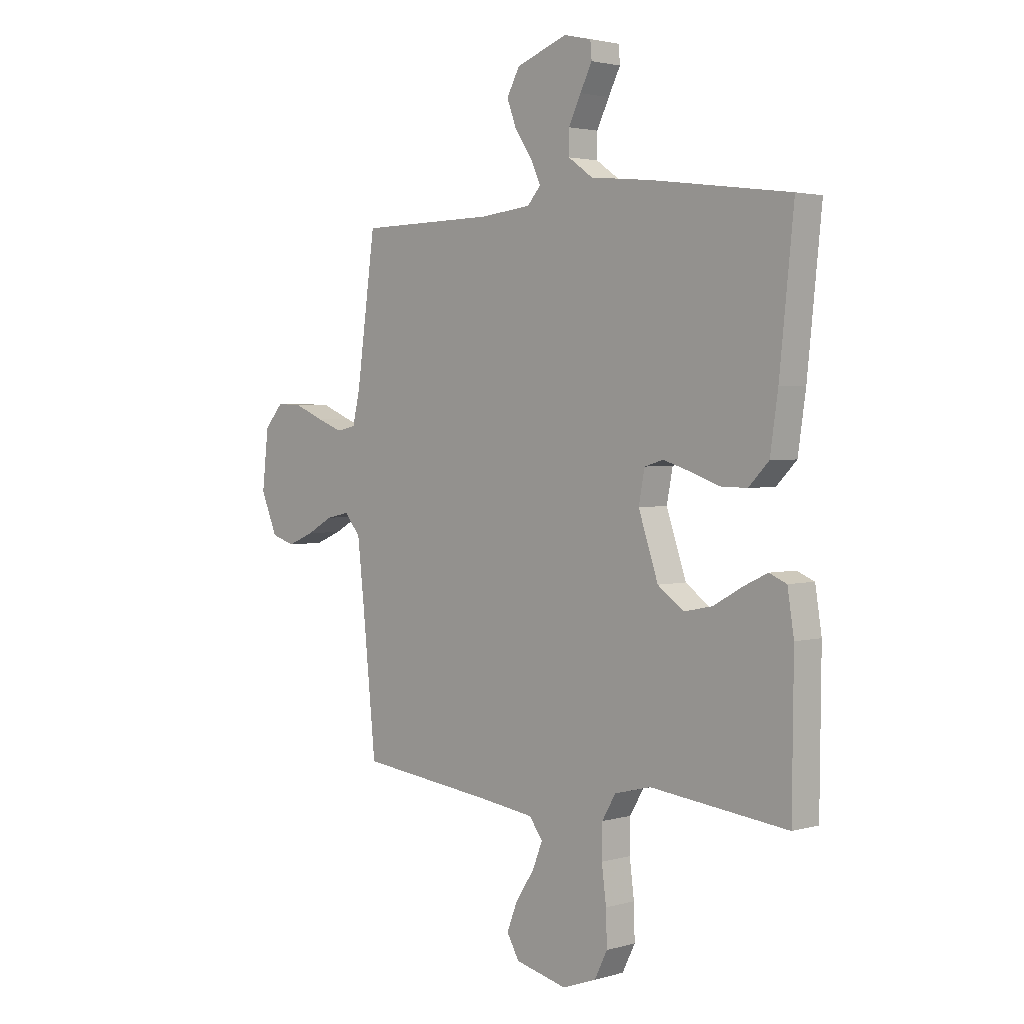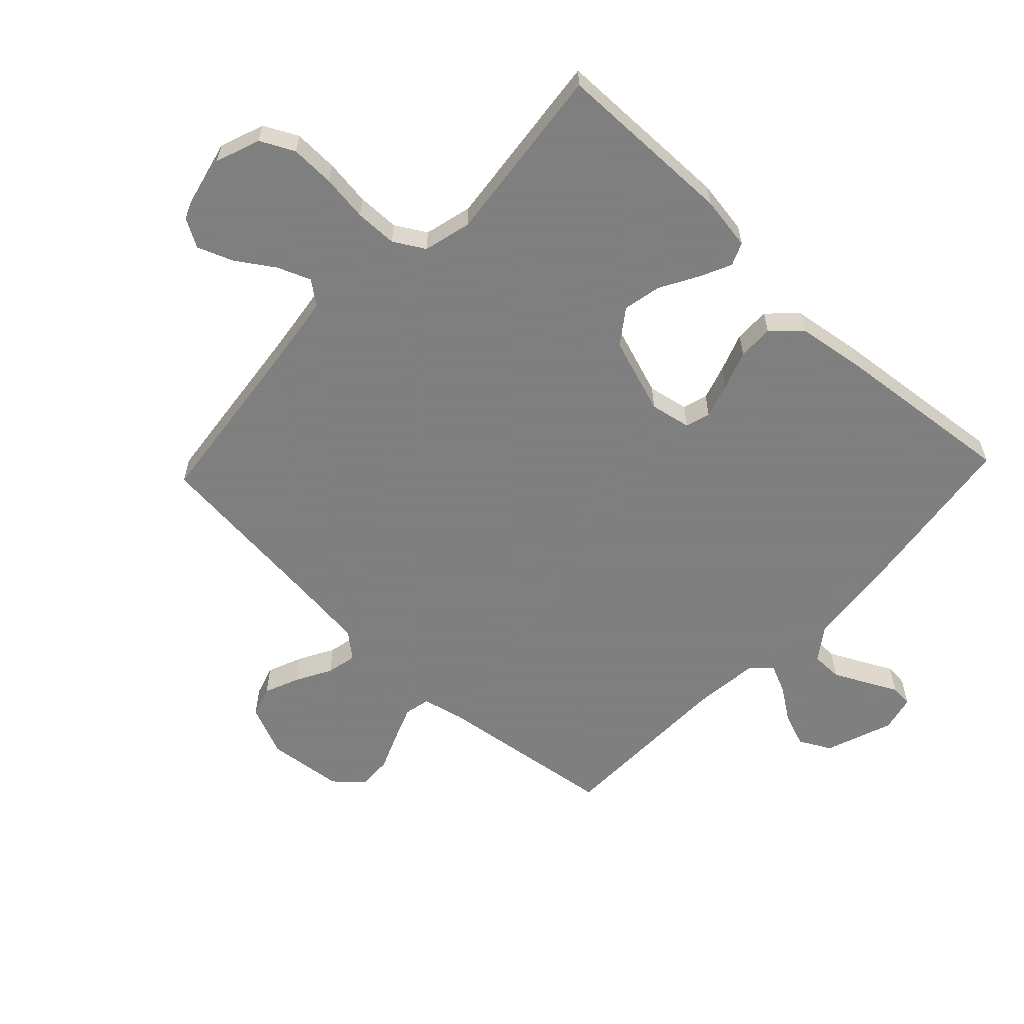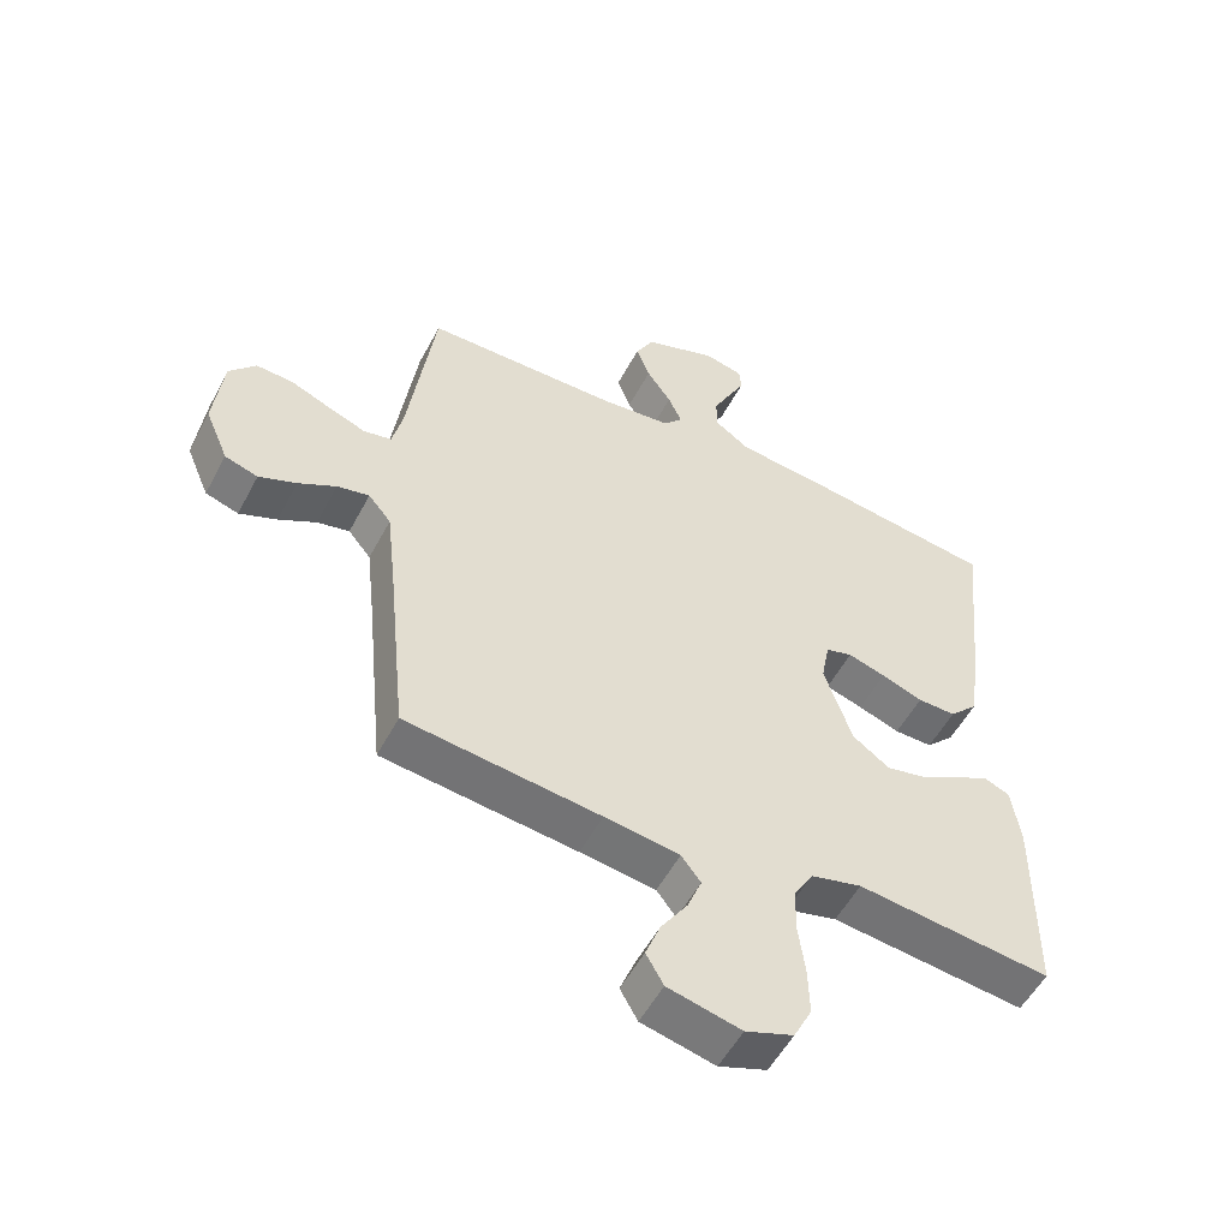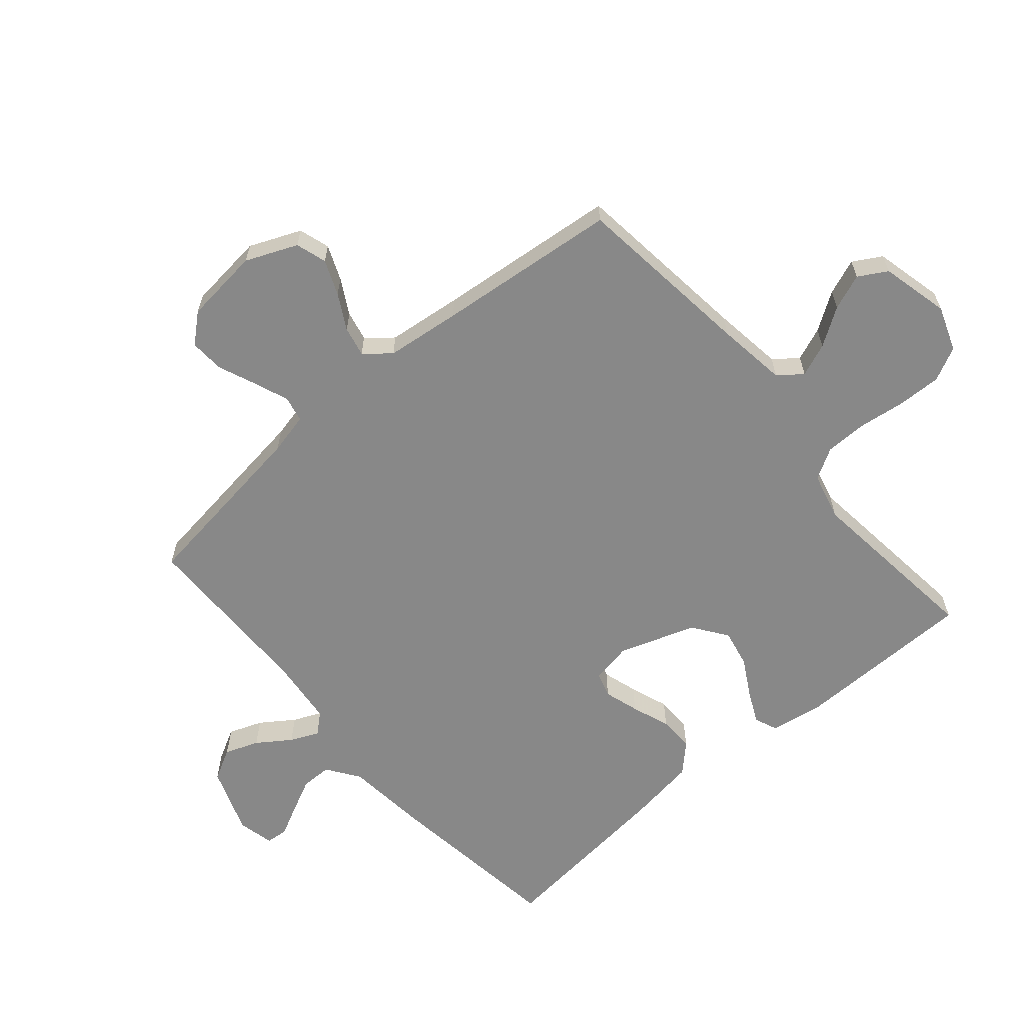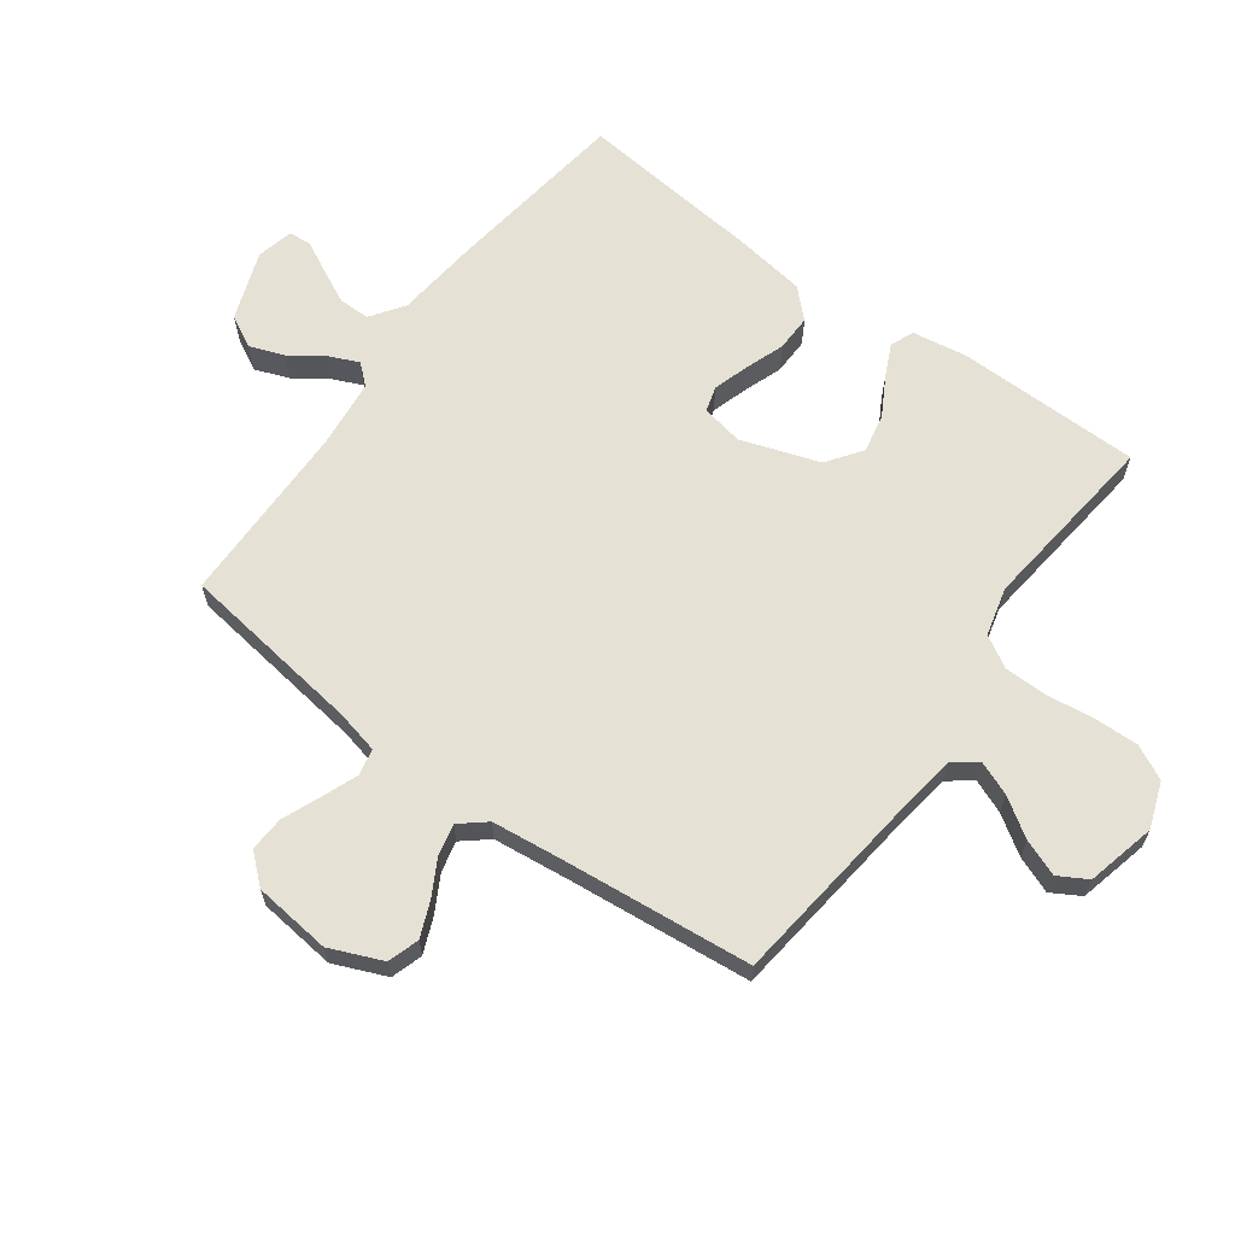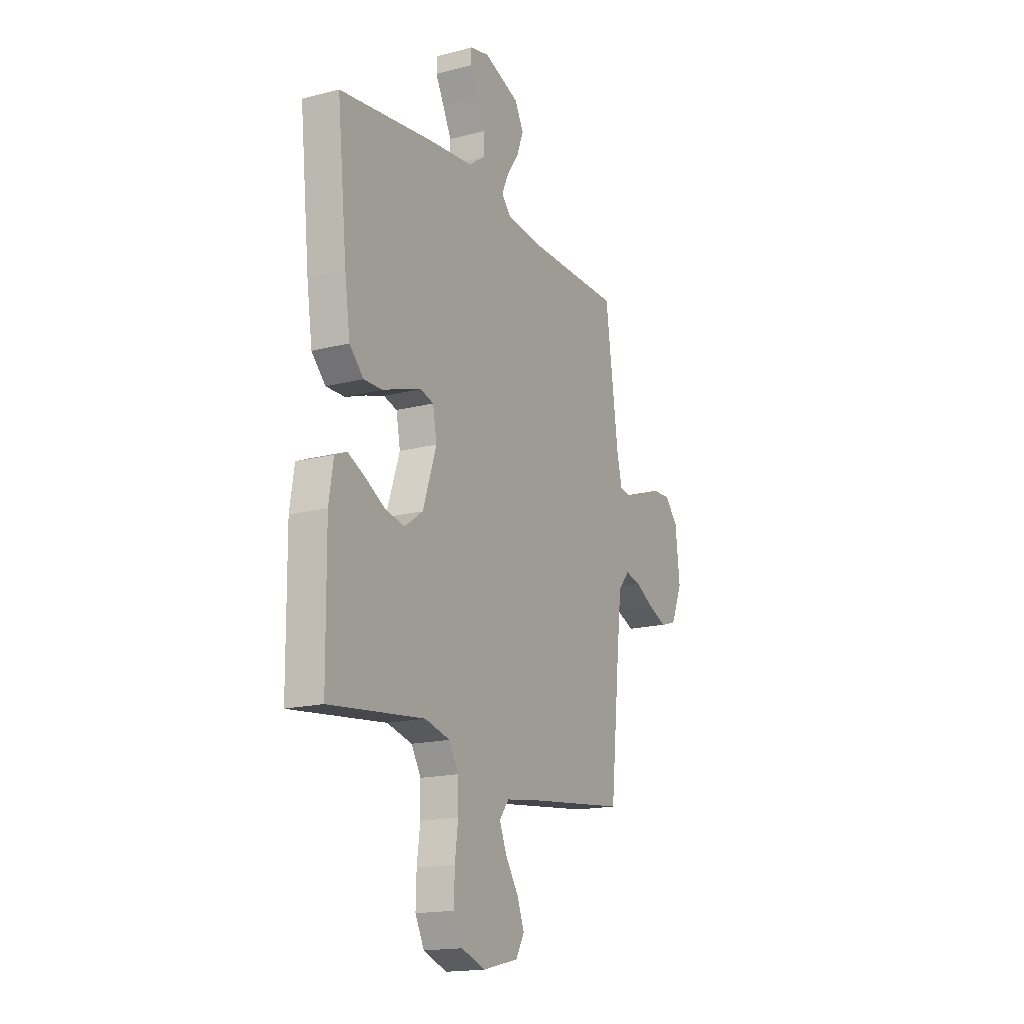
<metadata>
{"format":"obj","ext":"obj","renderer":"f3d","projection":"perspective","resolution":1024,"background":"white","views":[{"elev":2.6,"azim":-134.4,"up":"+Z"},{"elev":-59.9,"azim":-133.4,"up":"+Y"},{"elev":-53.7,"azim":152.5,"up":"+Z"},{"elev":-62.7,"azim":130.5,"up":"+Y"},{"elev":64.5,"azim":126.2,"up":"+Y"},{"elev":-17.0,"azim":-62.5,"up":"+Z"}]}
</metadata>
<code>
v 0.5 0.07 0.5
v 0.541 0.07 0.2
v 0.557 0.07 0.131
v 0.6 0.07 0.122
v 0.657 0.07 0.144
v 0.72 0.07 0.17
v 0.777 0.07 0.173
v 0.818 0.07 0.126
v 0.832 0.07 0
v 0.796 0.07 -0.085
v 0.745 0.07 -0.101
v 0.687 0.07 -0.077
v 0.629 0.07 -0.045
v 0.579 0.07 -0.034
v 0.544 0.07 -0.076
v 0.53 0.07 -0.2
v 0.5 0.07 -0.5
v 0.2 0.07 -0.535
v 0.084 0.07 -0.551
v 0.054 0.07 -0.59
v 0.076 0.07 -0.645
v 0.117 0.07 -0.707
v 0.14 0.07 -0.766
v 0.113 0.07 -0.813
v 0 0.07 -0.84
v -0.074 0.07 -0.813
v -0.102 0.07 -0.757
v -0.1 0.07 -0.684
v -0.09 0.07 -0.607
v -0.091 0.07 -0.537
v -0.121 0.07 -0.486
v -0.2 0.07 -0.466
v -0.5 0.07 -0.5
v -0.503 0.07 -0.2
v -0.489 0.07 -0.111
v -0.451 0.07 -0.095
v -0.398 0.07 -0.12
v -0.336 0.07 -0.155
v -0.273 0.07 -0.168
v -0.216 0.07 -0.127
v -0.173 0.07 0
v -0.186 0.07 0.068
v -0.227 0.07 0.08
v -0.285 0.07 0.062
v -0.349 0.07 0.039
v -0.408 0.07 0.038
v -0.452 0.07 0.083
v -0.469 0.07 0.2
v -0.5 0.07 0.5
v -0.2 0.07 0.54
v -0.064 0.07 0.554
v -0.01 0.07 0.592
v -0.01 0.07 0.643
v -0.037 0.07 0.698
v -0.063 0.07 0.749
v -0.06 0.07 0.786
v 0 0.07 0.8
v 0.112 0.07 0.759
v 0.14 0.07 0.707
v 0.119 0.07 0.651
v 0.081 0.07 0.596
v 0.06 0.07 0.549
v 0.089 0.07 0.516
v 0.2 0.07 0.504
v 0.5 0 0.5
v 0.541 0 0.2
v 0.557 0 0.131
v 0.6 0 0.122
v 0.657 0 0.144
v 0.72 0 0.17
v 0.777 0 0.173
v 0.818 0 0.126
v 0.832 0 0
v 0.796 0 -0.085
v 0.745 0 -0.101
v 0.687 0 -0.077
v 0.629 0 -0.045
v 0.579 0 -0.034
v 0.544 0 -0.076
v 0.53 0 -0.2
v 0.5 0 -0.5
v 0.2 0 -0.535
v 0.084 0 -0.551
v 0.054 0 -0.59
v 0.076 0 -0.645
v 0.117 0 -0.707
v 0.14 0 -0.766
v 0.113 0 -0.813
v 0 0 -0.84
v -0.074 0 -0.813
v -0.102 0 -0.757
v -0.1 0 -0.684
v -0.09 0 -0.607
v -0.091 0 -0.537
v -0.121 0 -0.486
v -0.2 0 -0.466
v -0.5 0 -0.5
v -0.503 0 -0.2
v -0.489 0 -0.111
v -0.451 0 -0.095
v -0.398 0 -0.12
v -0.336 0 -0.155
v -0.273 0 -0.168
v -0.216 0 -0.127
v -0.173 0 0
v -0.186 0 0.068
v -0.227 0 0.08
v -0.285 0 0.062
v -0.349 0 0.039
v -0.408 0 0.038
v -0.452 0 0.083
v -0.469 0 0.2
v -0.5 0 0.5
v -0.2 0 0.54
v -0.064 0 0.554
v -0.01 0 0.592
v -0.01 0 0.643
v -0.037 0 0.698
v -0.063 0 0.749
v -0.06 0 0.786
v 0 0 0.8
v 0.112 0 0.759
v 0.14 0 0.707
v 0.119 0 0.651
v 0.081 0 0.596
v 0.06 0 0.549
v 0.089 0 0.516
v 0.2 0 0.504
f 58 59 60 61
f 58 61 62
f 57 58 62
f 54 55 56 57
f 53 54 57 62
f 52 53 62
f 51 52 62 63
f 49 50 51 63
f 44 45 46 47
f 43 44 47 48
f 42 43 48 49
f 35 36 37 38
f 33 34 35 38
f 32 33 38 39
f 31 32 39 40
f 26 27 28 29
f 26 29 30
f 25 26 30
f 24 25 30
f 21 22 23 24
f 20 21 24 30
f 19 20 30 31
f 16 17 18
f 15 16 18 19
f 14 15 19 31
f 10 11 12 13
f 8 9 10 13
f 8 13 14
f 5 6 7 8
f 4 5 8 14
f 3 4 14 31
f 64 1 2
f 42 49 63 64
f 41 42 64 2
f 31 40 41
f 2 3 31 41
f 125 124 123 122
f 126 125 122
f 126 122 121
f 121 120 119 118
f 126 121 118 117
f 126 117 116
f 127 126 116 115
f 127 115 114 113
f 111 110 109 108
f 112 111 108 107
f 113 112 107 106
f 102 101 100 99
f 102 99 98 97
f 103 102 97 96
f 104 103 96 95
f 93 92 91 90
f 94 93 90
f 94 90 89
f 94 89 88
f 88 87 86 85
f 94 88 85 84
f 95 94 84 83
f 82 81 80
f 83 82 80 79
f 95 83 79 78
f 77 76 75 74
f 77 74 73 72
f 78 77 72
f 72 71 70 69
f 78 72 69 68
f 95 78 68 67
f 66 65 128
f 128 127 113 106
f 66 128 106 105
f 105 104 95
f 105 95 67 66
f 1 65 66 2
f 2 66 67 3
f 3 67 68 4
f 4 68 69 5
f 5 69 70 6
f 6 70 71 7
f 7 71 72 8
f 8 72 73 9
f 9 73 74 10
f 10 74 75 11
f 11 75 76 12
f 12 76 77 13
f 13 77 78 14
f 14 78 79 15
f 15 79 80 16
f 16 80 81 17
f 17 81 82 18
f 18 82 83 19
f 19 83 84 20
f 20 84 85 21
f 21 85 86 22
f 22 86 87 23
f 23 87 88 24
f 24 88 89 25
f 25 89 90 26
f 26 90 91 27
f 27 91 92 28
f 28 92 93 29
f 29 93 94 30
f 30 94 95 31
f 31 95 96 32
f 32 96 97 33
f 33 97 98 34
f 34 98 99 35
f 35 99 100 36
f 36 100 101 37
f 37 101 102 38
f 38 102 103 39
f 39 103 104 40
f 40 104 105 41
f 41 105 106 42
f 42 106 107 43
f 43 107 108 44
f 44 108 109 45
f 45 109 110 46
f 46 110 111 47
f 47 111 112 48
f 48 112 113 49
f 49 113 114 50
f 50 114 115 51
f 51 115 116 52
f 52 116 117 53
f 53 117 118 54
f 54 118 119 55
f 55 119 120 56
f 56 120 121 57
f 57 121 122 58
f 58 122 123 59
f 59 123 124 60
f 60 124 125 61
f 61 125 126 62
f 62 126 127 63
f 63 127 128 64
f 64 128 65 1

</code>
